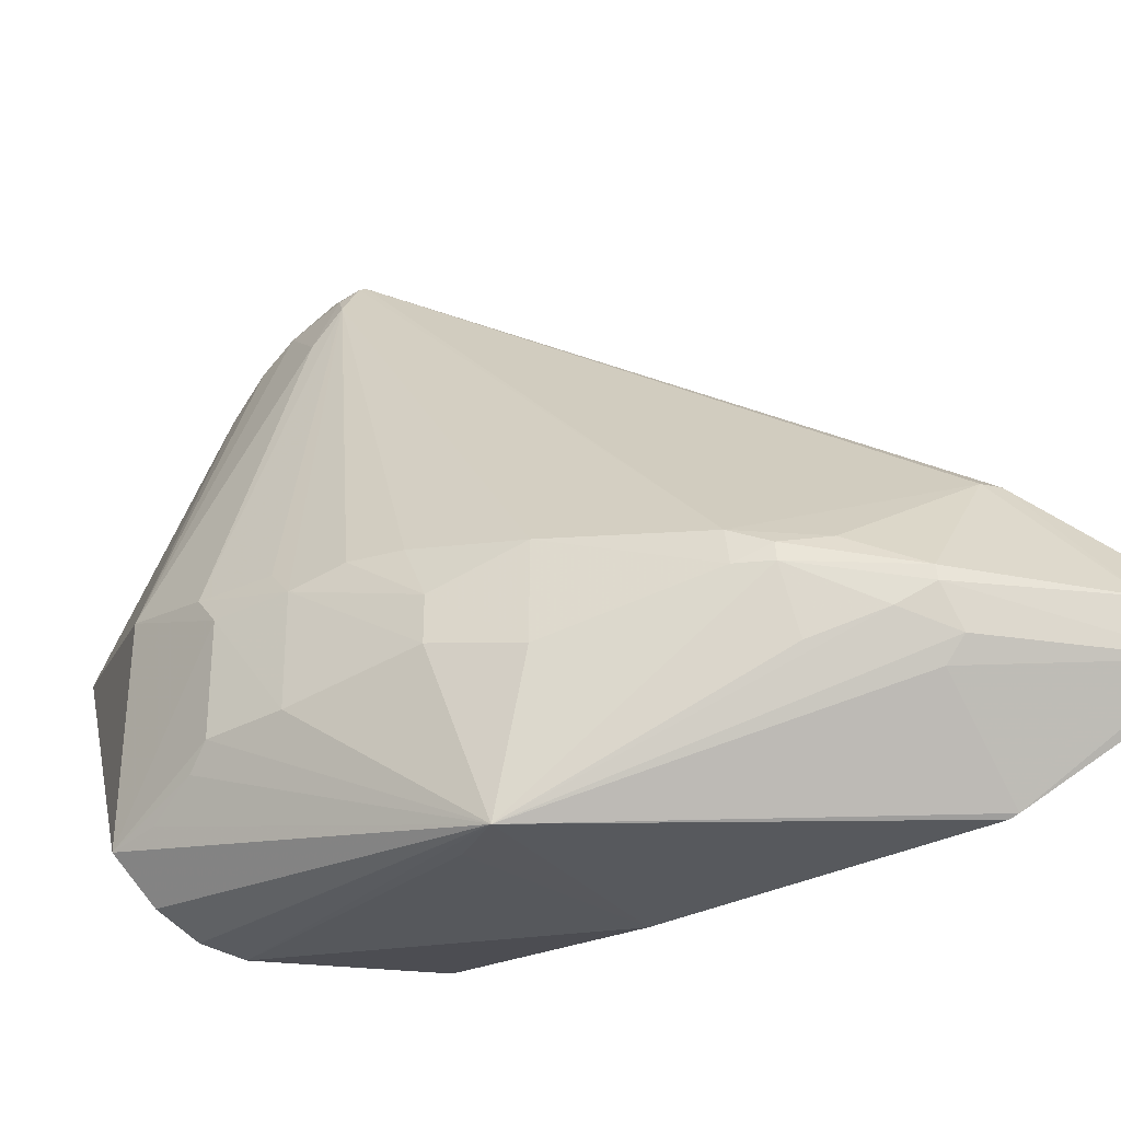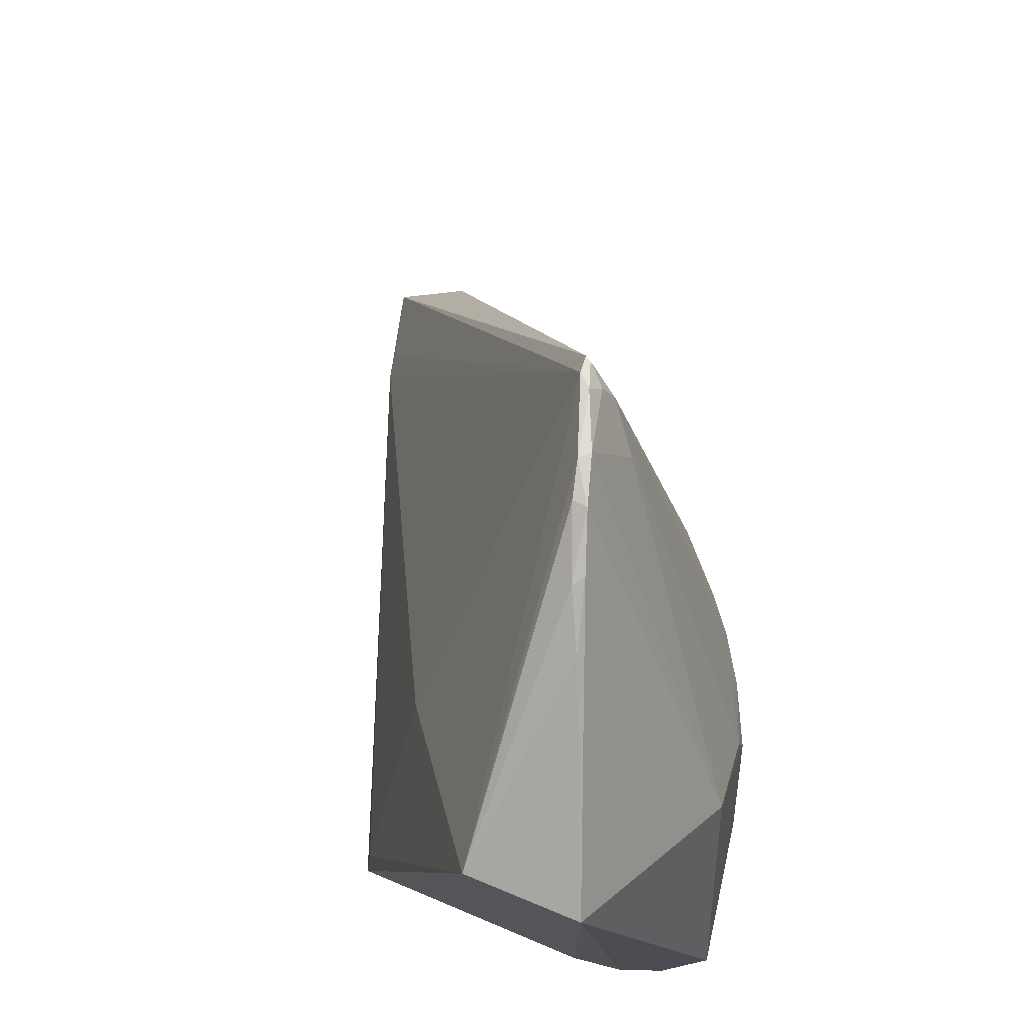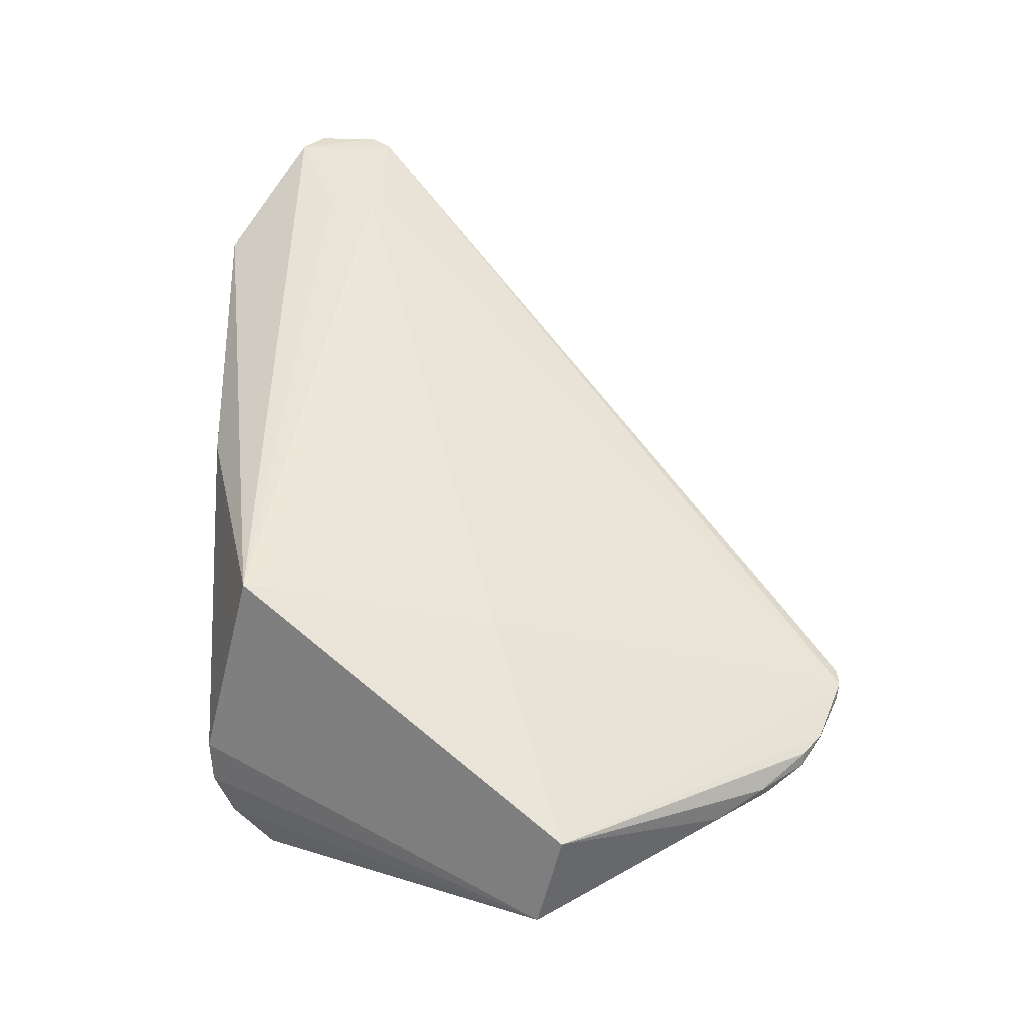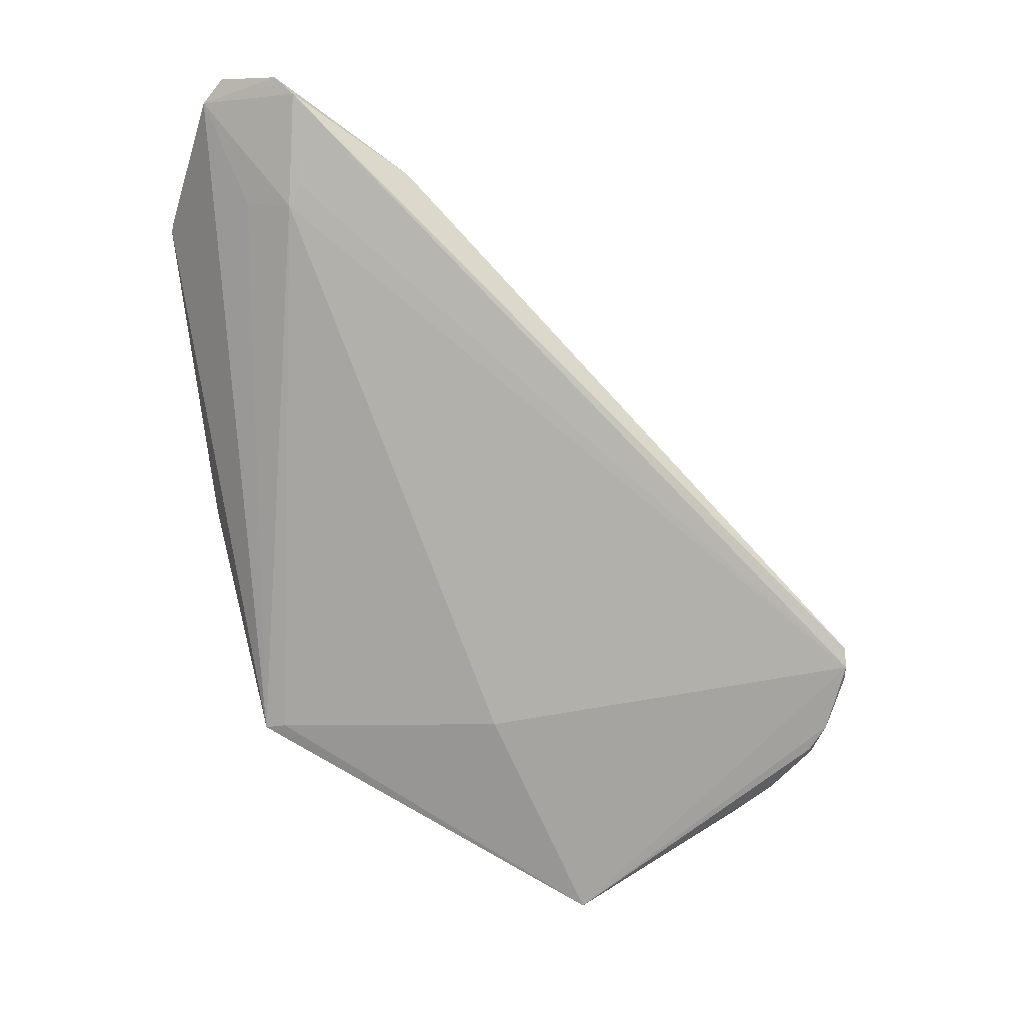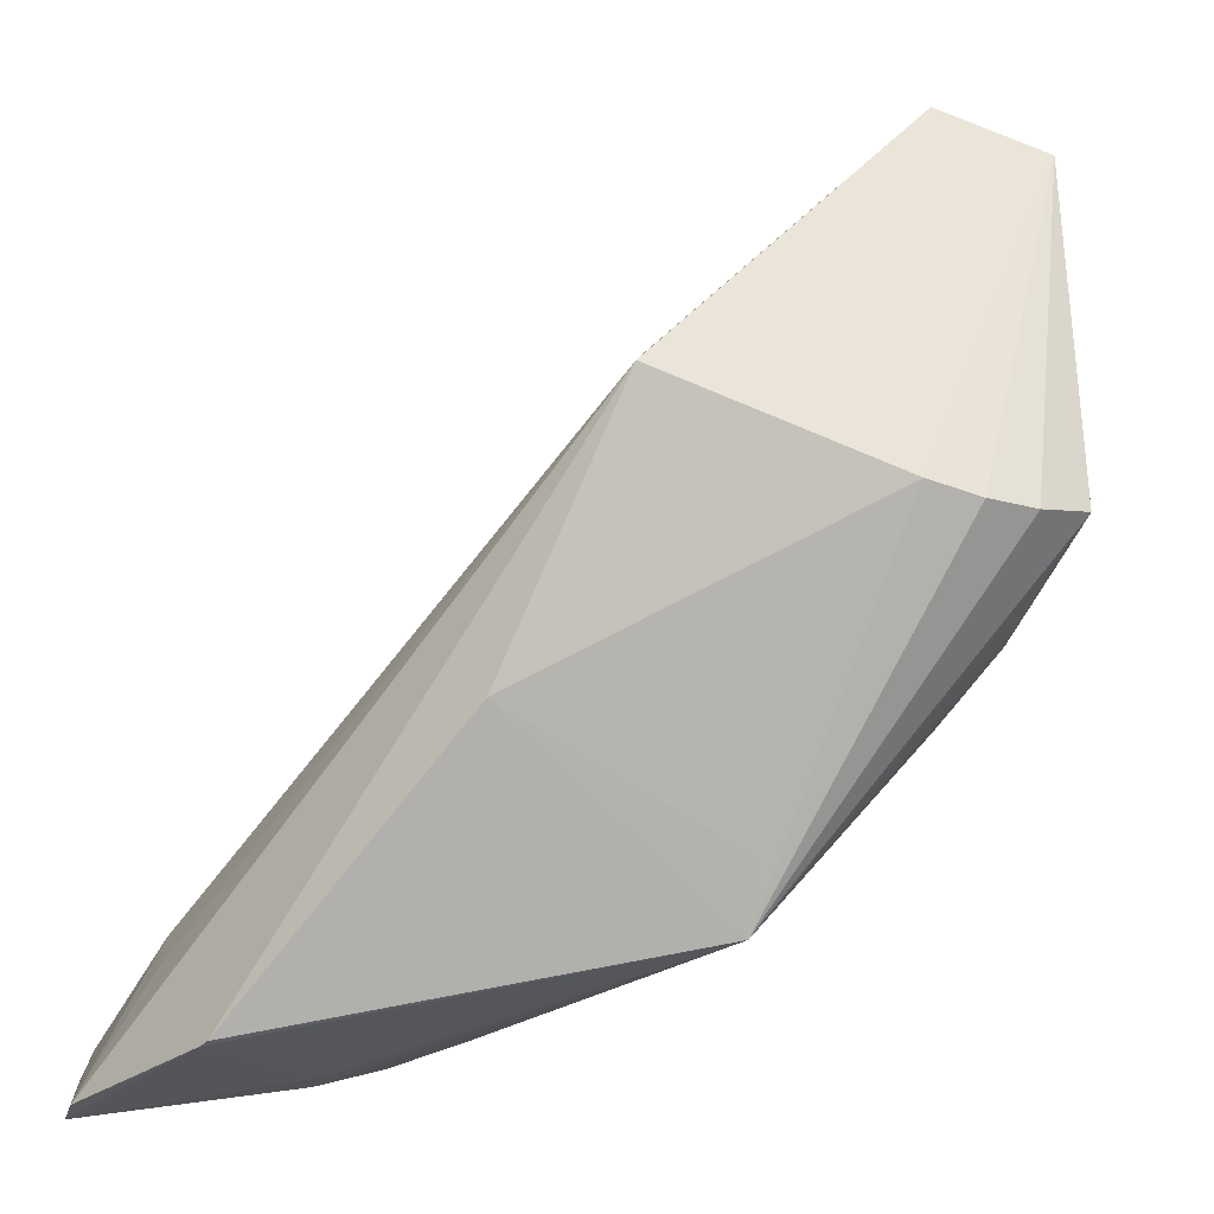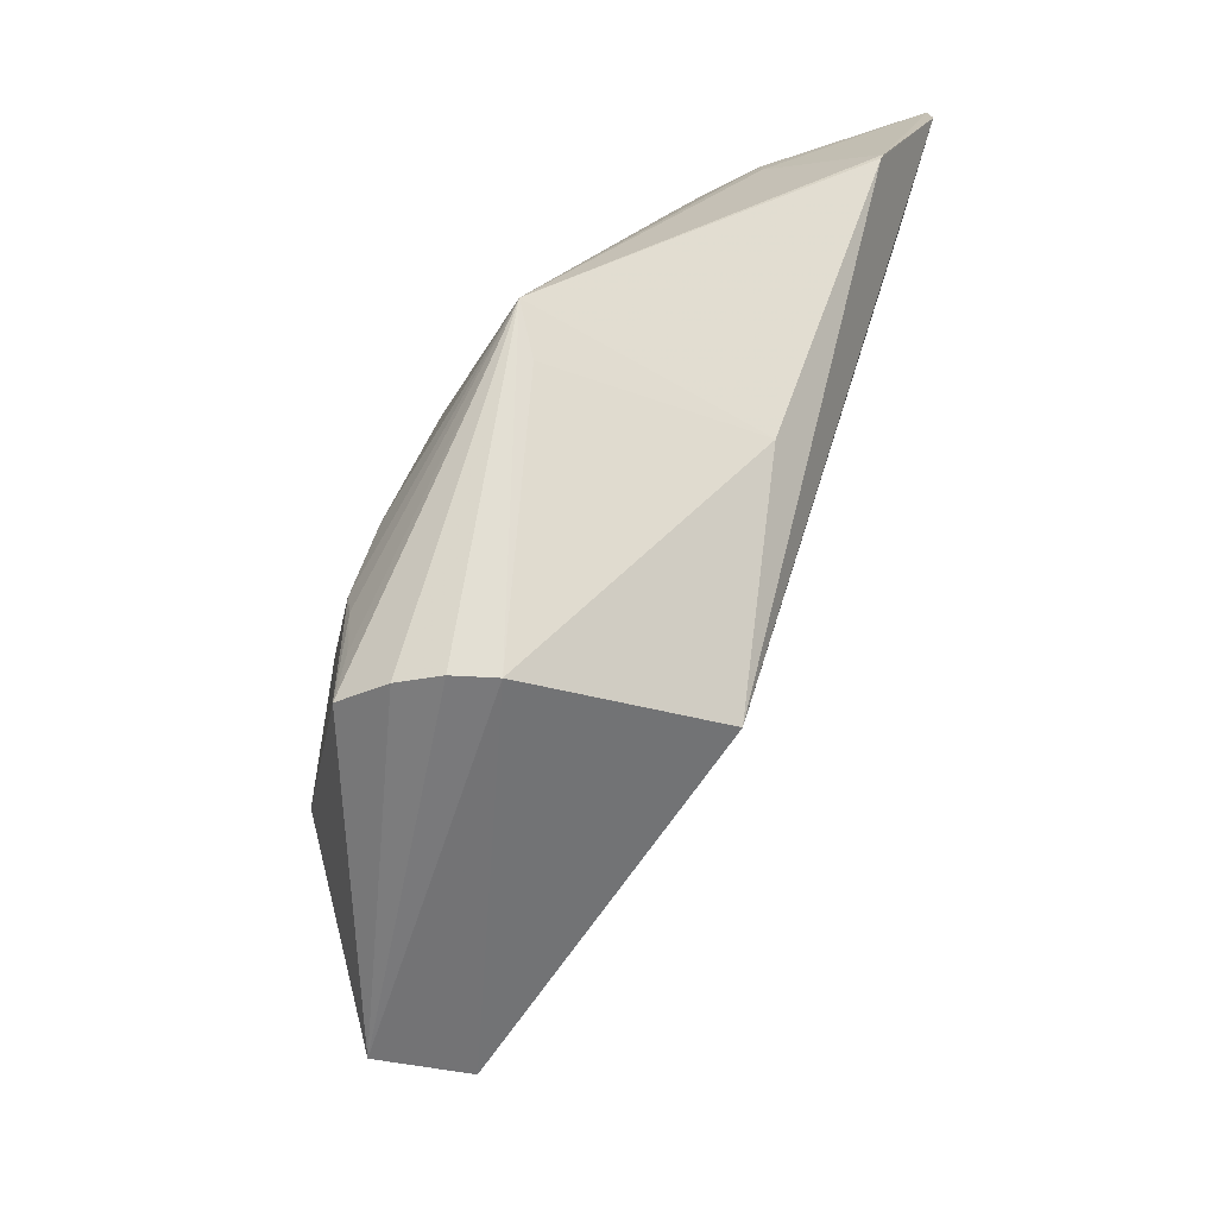
<metadata>
{"format":"obj","ext":"obj","renderer":"f3d","projection":"perspective","resolution":1024,"background":"white","views":[{"elev":-35.5,"azim":143.4,"up":"+Z"},{"elev":44.7,"azim":18.6,"up":"+Z"},{"elev":-58.5,"azim":-89.4,"up":"+Y"},{"elev":-5.0,"azim":-70.2,"up":"+Y"},{"elev":-74.7,"azim":-19.2,"up":"+Z"},{"elev":-27.2,"azim":170.0,"up":"+Y"}]}
</metadata>
<code>
v 0.01641 0.008179 0.07459
v 0.03234 -0.0007478 0.03475
v 0.009079 0.04996 0.02515
v -0.01418 0.05435 0.005732
v -0.001314 -0.0006547 0.01165
v 0.01894 0.03377 0.003453
v -0.02227 0.0681 0.02218
v 0.02639 0.02357 0.02984
v 0.01594 -0.0212 0.04385
v -0.003574 0.02396 0.006309
v 0.02796 -0.0005521 0.008443
v -0.01066 0.0583 0.03335
v -0.02212 0.06612 0.01371
v 0.02098 0.006641 0.06622
v 0.01862 0.03796 0.02711
v 0.004113 -0.0002864 0.03732
v 0.01929 -0.0003598 0.006395
v 0.02588 -0.02103 0.0414
v 0.03114 0.01141 0.01744
v -0.01246 0.05896 0.03337
v -0.002895 0.06014 0.0212
v -0.0194 0.05485 0.02263
v -0.005168 0.05805 0.01407
v 0.01894 0.008205 0.0708
v 0.03148 0.008769 0.03213
v 0.02366 0.03099 0.01913
v -0.001088 -0.0004495 0.01383
v 0.01663 0.006068 0.07467
v 0.01755 0.02803 0.003994
v 0.02377 -0.0004055 0.006573
v 0.03222 -0.0008211 0.01236
v 0.02029 -0.003389 0.06975
v -0.01748 0.06749 0.02019
v -0.02198 0.0662 0.02418
v 0.002403 0.05522 0.0244
v 0.006431 0.05285 0.02178
v -0.0193 0.05557 0.01763
v -0.01458 0.0551 0.006075
v -0.0006915 0.05764 0.01797
v 0.02389 0.02823 0.02947
v 0.01694 0.007787 0.07446
v 0.02886 0.01606 0.03174
v 0.02879 0.01878 0.02866
v 0.01875 0.03806 0.01734
v 0.02867 0.0188 0.01743
v 0.03103 0.008992 0.01537
v 0.03131 0.01146 0.02882
v 0.02125 -0.00672 0.06569
v 0.01945 0.000283 0.07204
v 0.01898 -0.003129 0.06991
v -0.02225 0.06848 0.0159
v -0.01957 0.0571 0.02384
v 0.006554 0.05284 0.02345
v -0.005564 0.06001 0.01616
v 0.004084 0.05259 0.01565
v -0.003128 0.06011 0.01987
v 0.02363 0.03095 0.02375
v 0.008905 0.05032 0.02186
v 0.03122 0.003978 0.01288
v 0.02181 -0.01038 0.06038
v 0.01832 0.006624 0.07297
v 0.01776 0.004816 0.07425
v 0.01856 -0.0006113 0.07191
v 0.02038 -0.007453 0.06507
f 10 5 4
f 10 4 6
f 12 1 3
f 13 4 5
f 17 5 10
f 17 9 5
f 18 9 17
f 20 1 12
f 24 15 3
f 25 14 2
f 25 24 14
f 27 5 9
f 27 9 16
f 27 22 5
f 27 16 22
f 28 16 9
f 28 22 16
f 29 17 10
f 29 10 6
f 29 6 17
f 30 17 6
f 30 6 11
f 30 18 17
f 30 11 18
f 31 18 11
f 31 2 18
f 31 11 6
f 33 20 12
f 33 7 20
f 33 12 21
f 34 20 7
f 34 1 20
f 34 28 1
f 34 7 13
f 34 13 22
f 35 21 12
f 35 12 3
f 37 22 13
f 37 13 5
f 37 5 22
f 38 23 6
f 38 6 4
f 38 4 13
f 40 24 8
f 40 15 24
f 41 24 3
f 41 3 1
f 41 1 28
f 42 24 25
f 43 42 25
f 43 8 24
f 43 24 42
f 44 26 6
f 45 19 6
f 45 6 26
f 45 26 43
f 46 6 19
f 46 19 31
f 47 25 2
f 47 2 31
f 47 31 19
f 47 43 25
f 47 45 43
f 47 19 45
f 48 18 2
f 48 2 32
f 49 32 2
f 49 2 14
f 51 13 7
f 51 7 33
f 51 38 13
f 51 23 38
f 52 34 22
f 52 22 28
f 52 28 34
f 53 35 3
f 53 21 35
f 53 36 21
f 54 39 6
f 54 6 23
f 54 23 51
f 55 39 36
f 55 36 6
f 55 6 39
f 56 21 36
f 56 36 39
f 56 39 54
f 56 33 21
f 56 54 51
f 56 51 33
f 57 15 40
f 57 44 15
f 57 26 44
f 57 40 8
f 57 43 26
f 57 8 43
f 58 3 15
f 58 15 44
f 58 53 3
f 58 36 53
f 58 44 6
f 58 6 36
f 59 46 31
f 59 31 6
f 59 6 46
f 60 9 18
f 60 18 48
f 61 49 14
f 61 14 24
f 61 24 41
f 62 41 28
f 62 61 41
f 62 49 61
f 63 28 9
f 63 9 50
f 63 62 28
f 63 49 62
f 63 50 32
f 63 32 49
f 64 48 32
f 64 32 50
f 64 50 9
f 64 60 48
f 64 9 60

</code>
